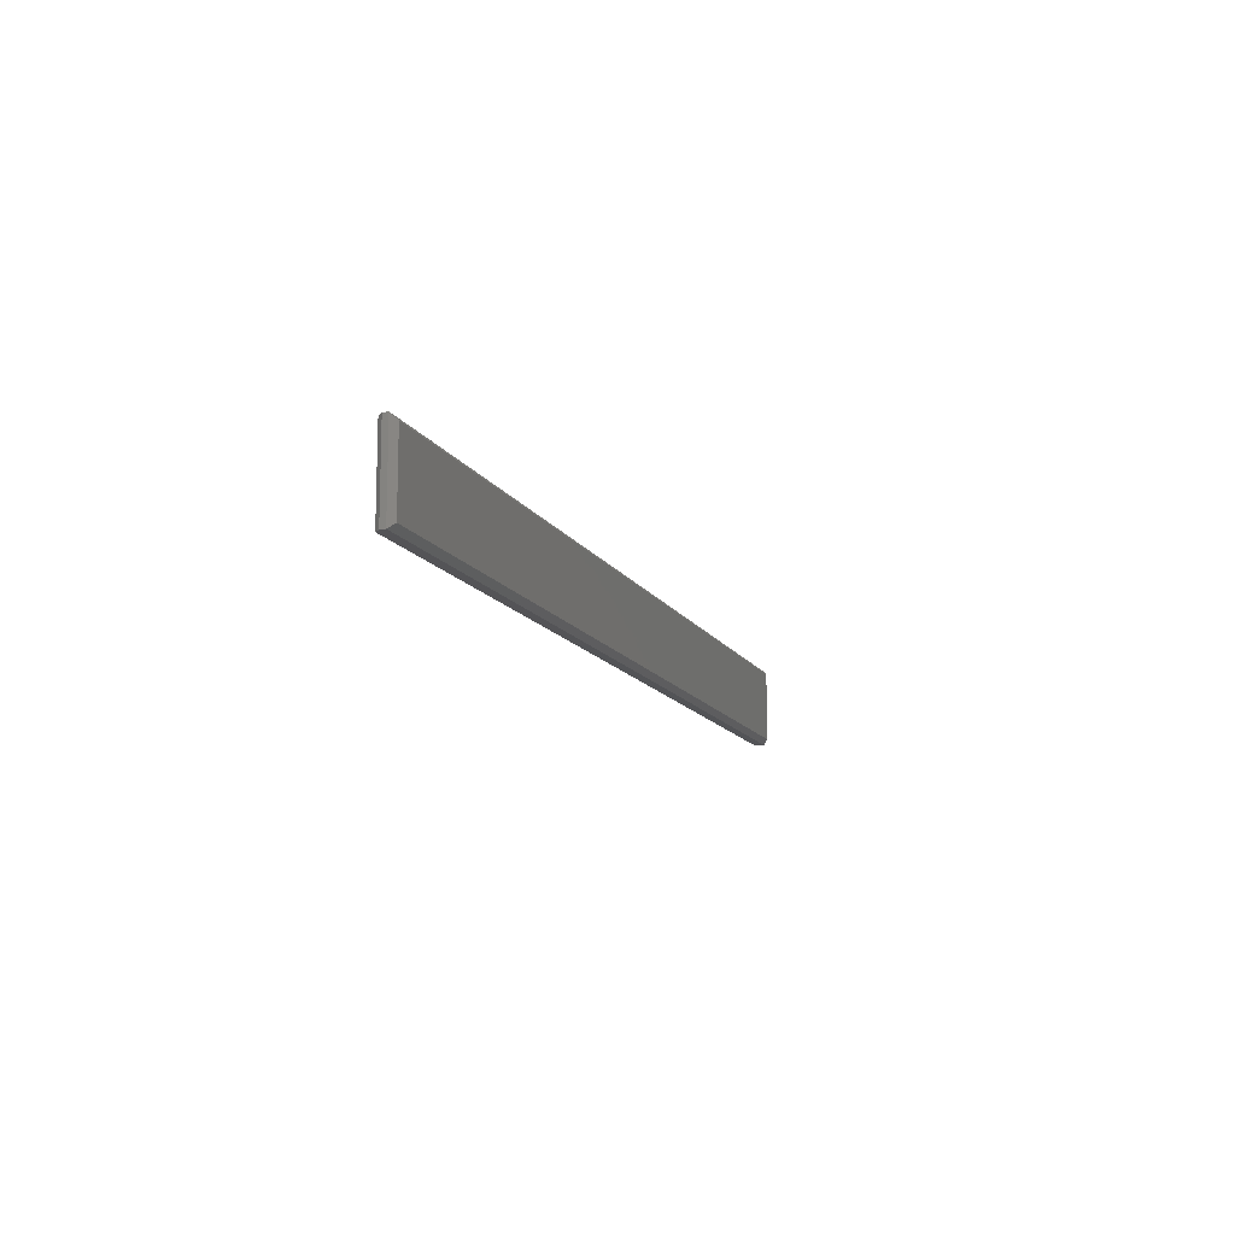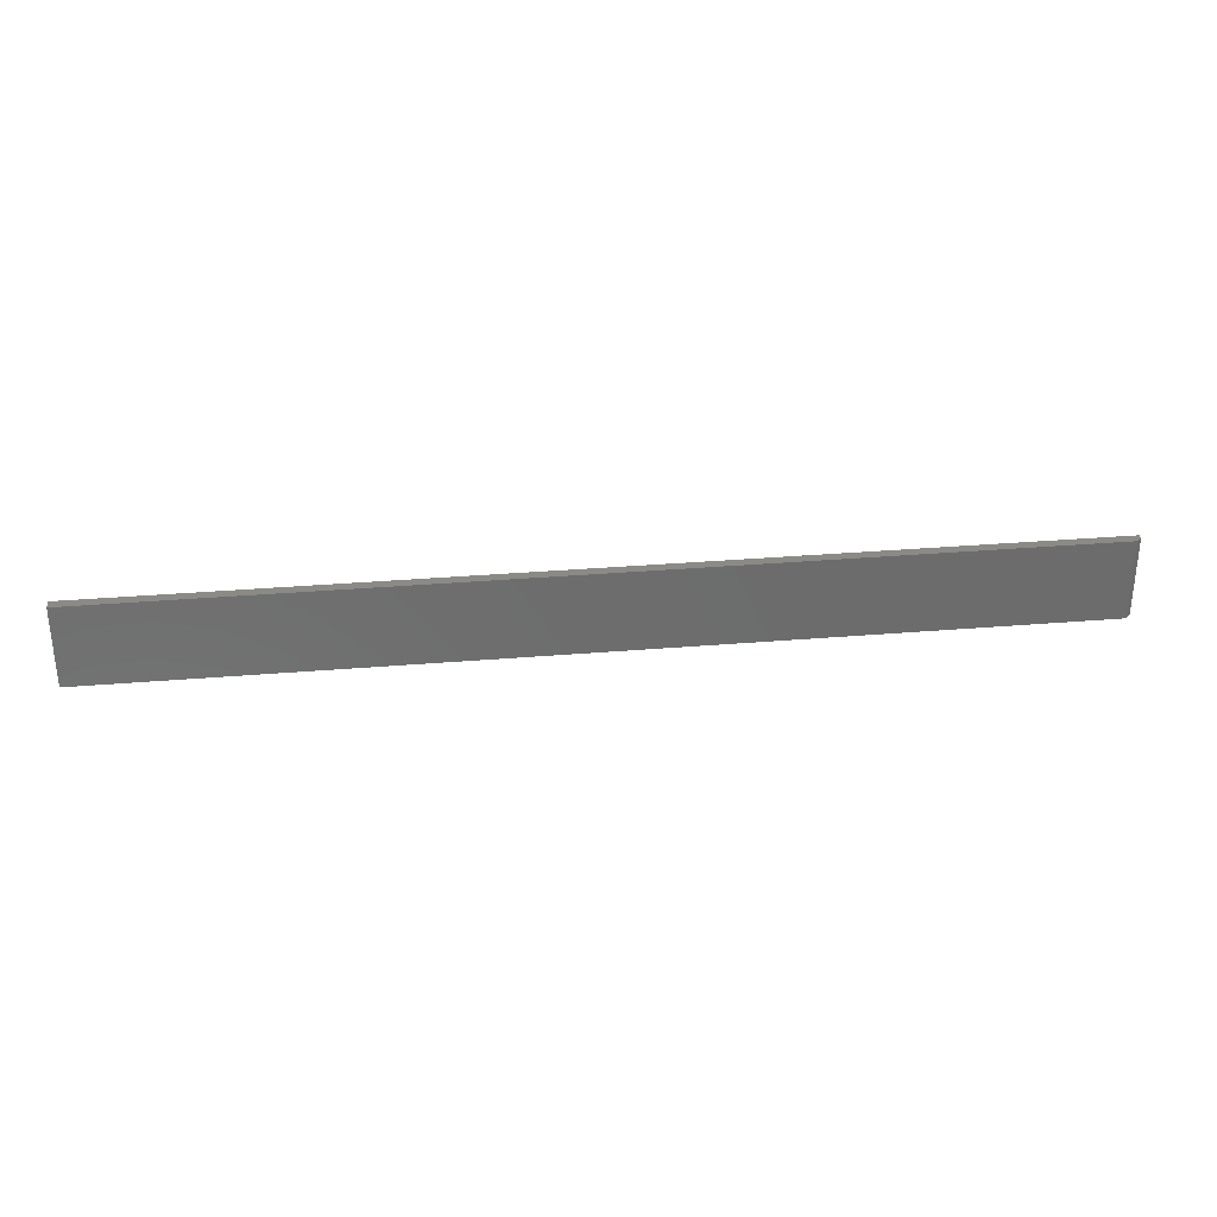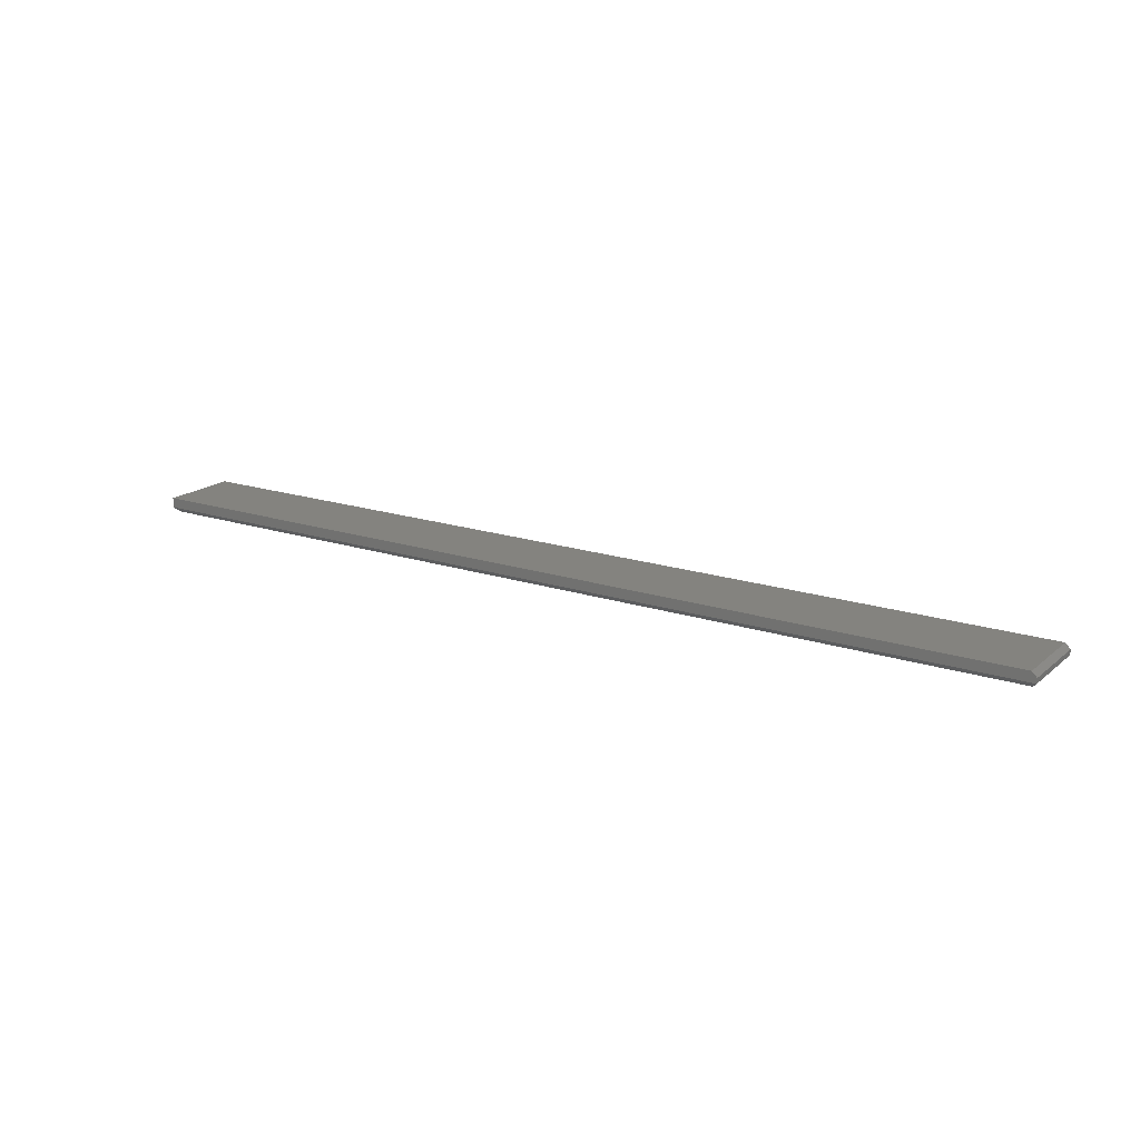
<metadata>
{"format":"stl","ext":"stl","renderer":"f3d","projection":"perspective","resolution":1024,"background":"white","views":[{"elev":-12.4,"azim":108.8,"up":"+Y"},{"elev":31.2,"azim":-6.9,"up":"+Y"},{"elev":17.9,"azim":32.9,"up":"+Z"}]}
</metadata>
<code>
# stl→obj: 14 verts, 24 faces
v -0.75 0.08396 0.007812
v -0.75 0.08396 0.02344
v 0.7109 0.08396 0.007812
v 0.7031 0.08396 0.02344
v 0.7109 0.08396 0.01562
v 0.7109 -0.03906 0.01562
v 0.7109 -0.03906 0.007812
v -0.75 -0.03906 0.02344
v -0.75 -0.03906 0.007812
v 0.7031 -0.03906 0.02344
v -0.7422 -0.03125 0
v -0.7422 0.07615 0
v 0.7031 -0.03125 0
v 0.7031 0.07615 0
f 1 2 3
f 3 2 4
f 3 4 5
f 6 7 5
f 5 7 3
f 8 9 10
f 10 9 7
f 10 7 6
f 8 10 2
f 2 10 4
f 10 6 4
f 4 6 5
f 11 12 13
f 13 12 14
f 2 1 8
f 8 1 9
f 3 14 1
f 1 14 12
f 7 13 3
f 3 13 14
f 9 11 7
f 7 11 13
f 1 12 9
f 9 12 11

</code>
